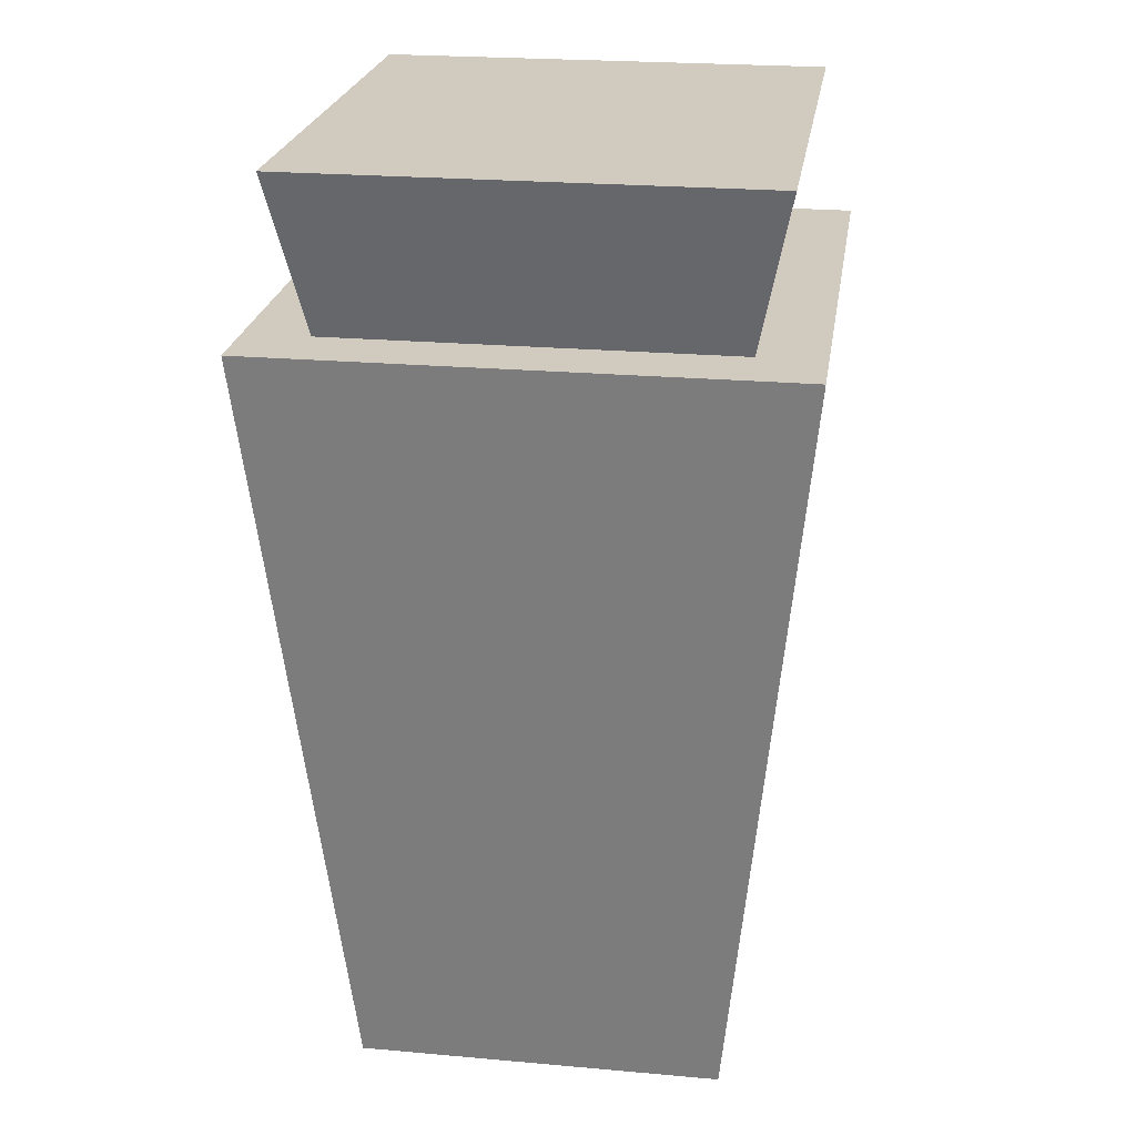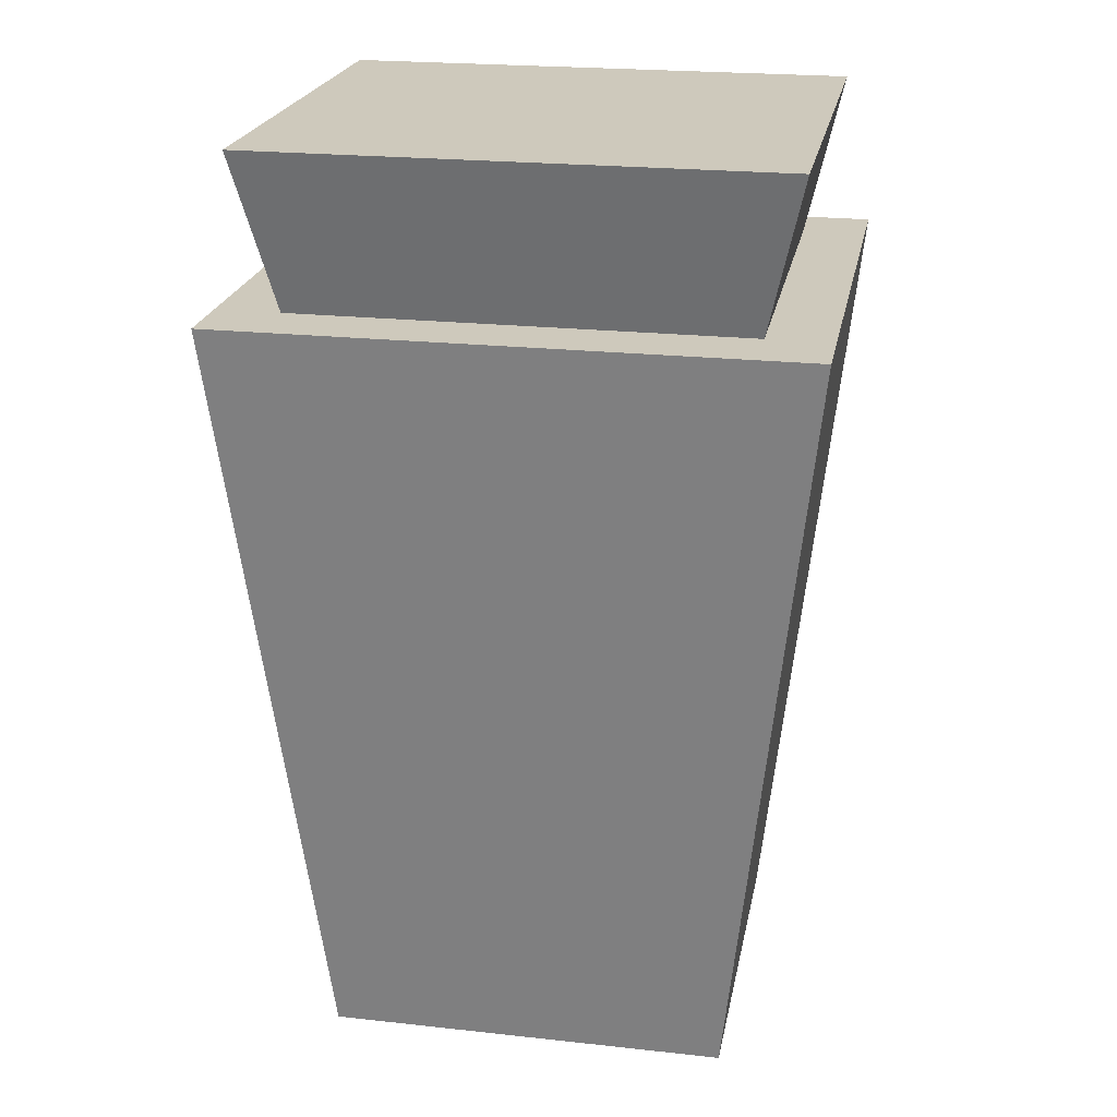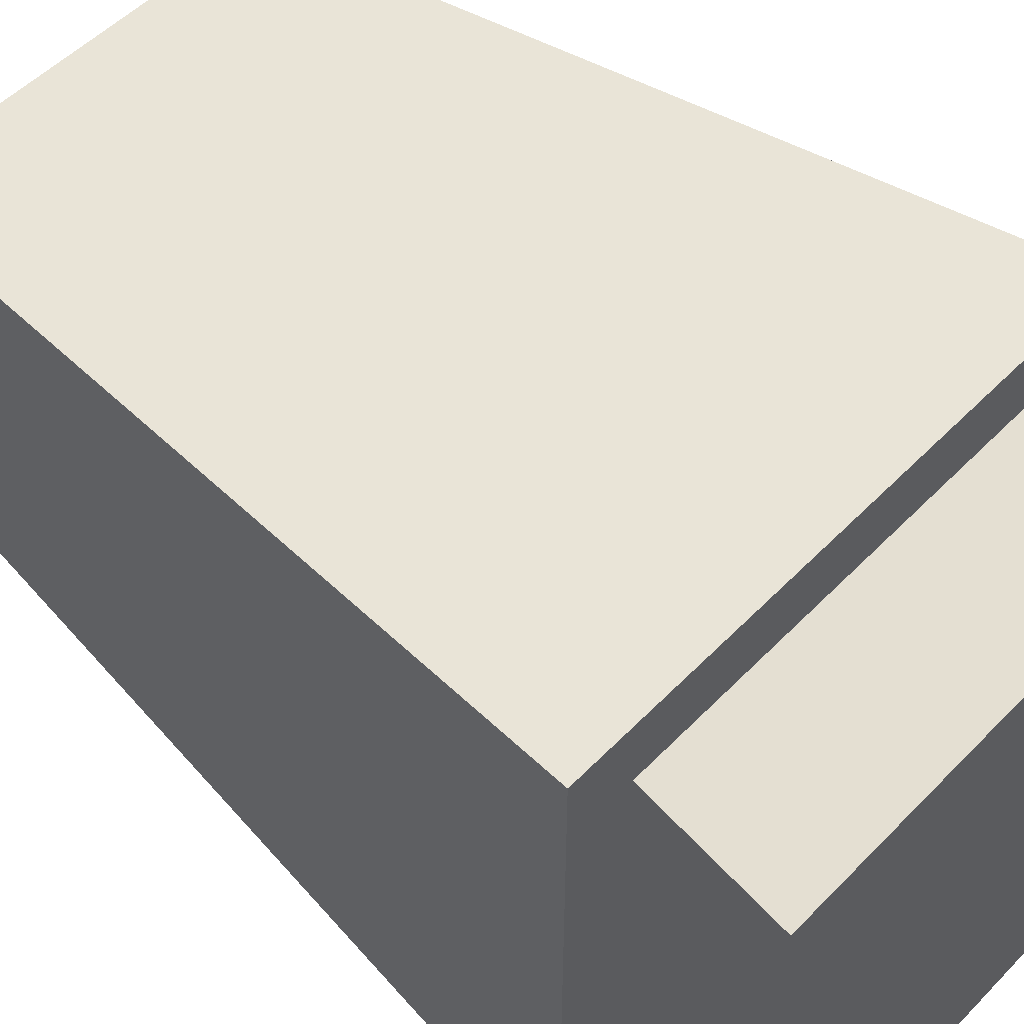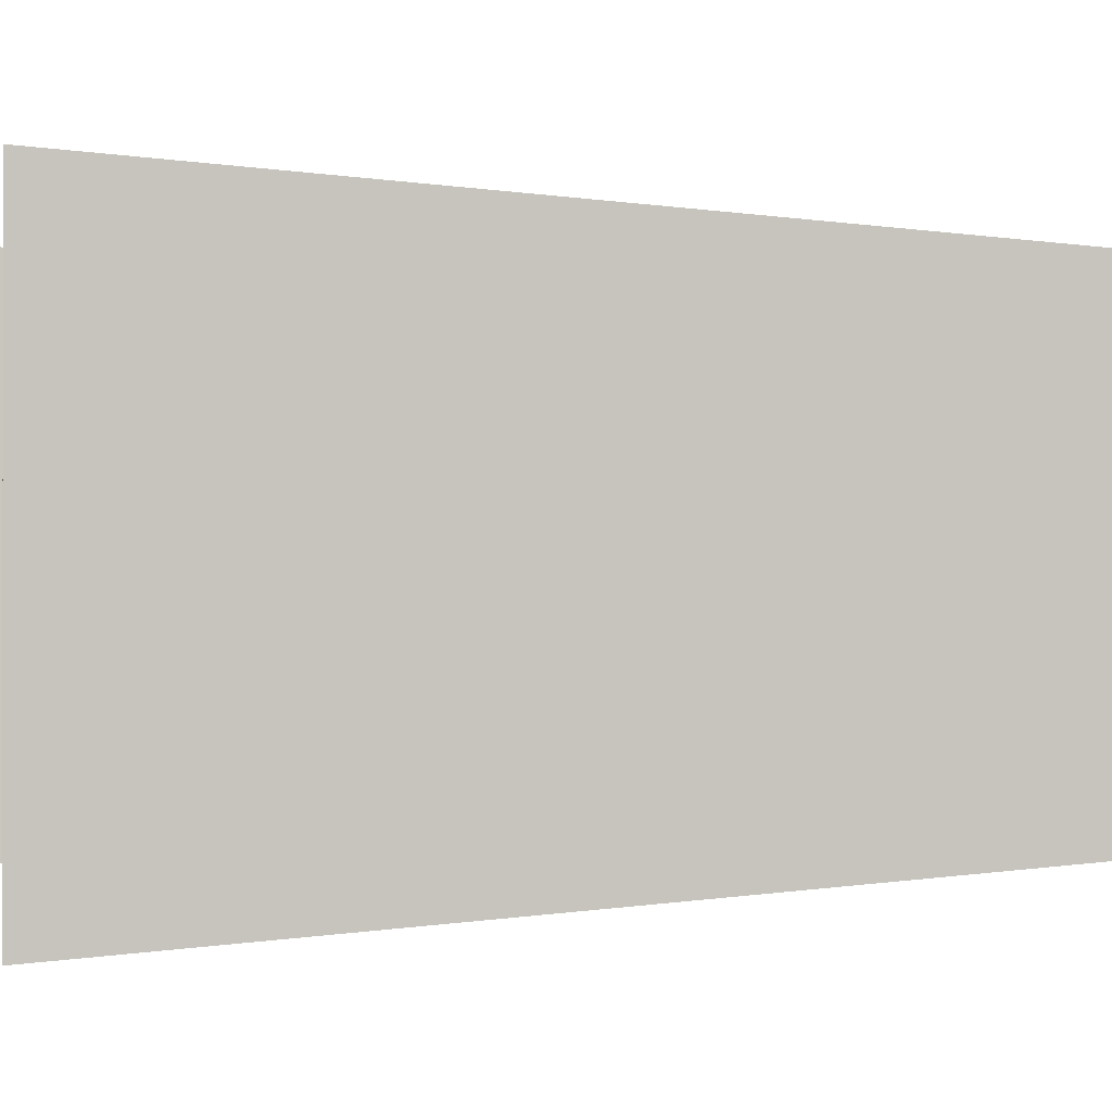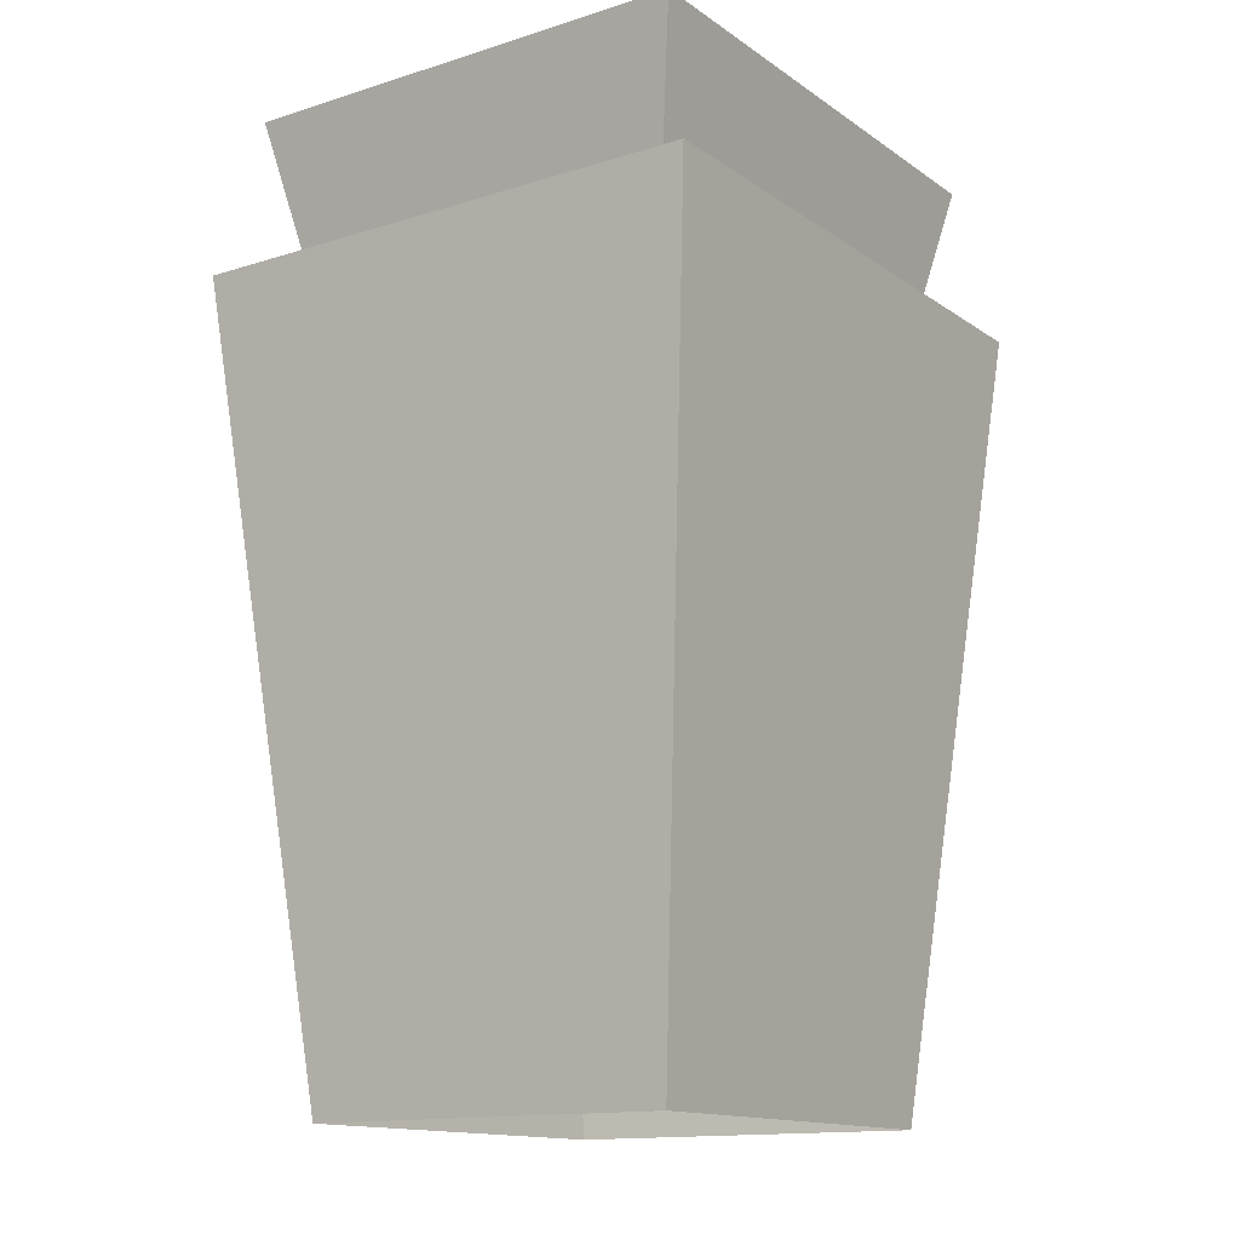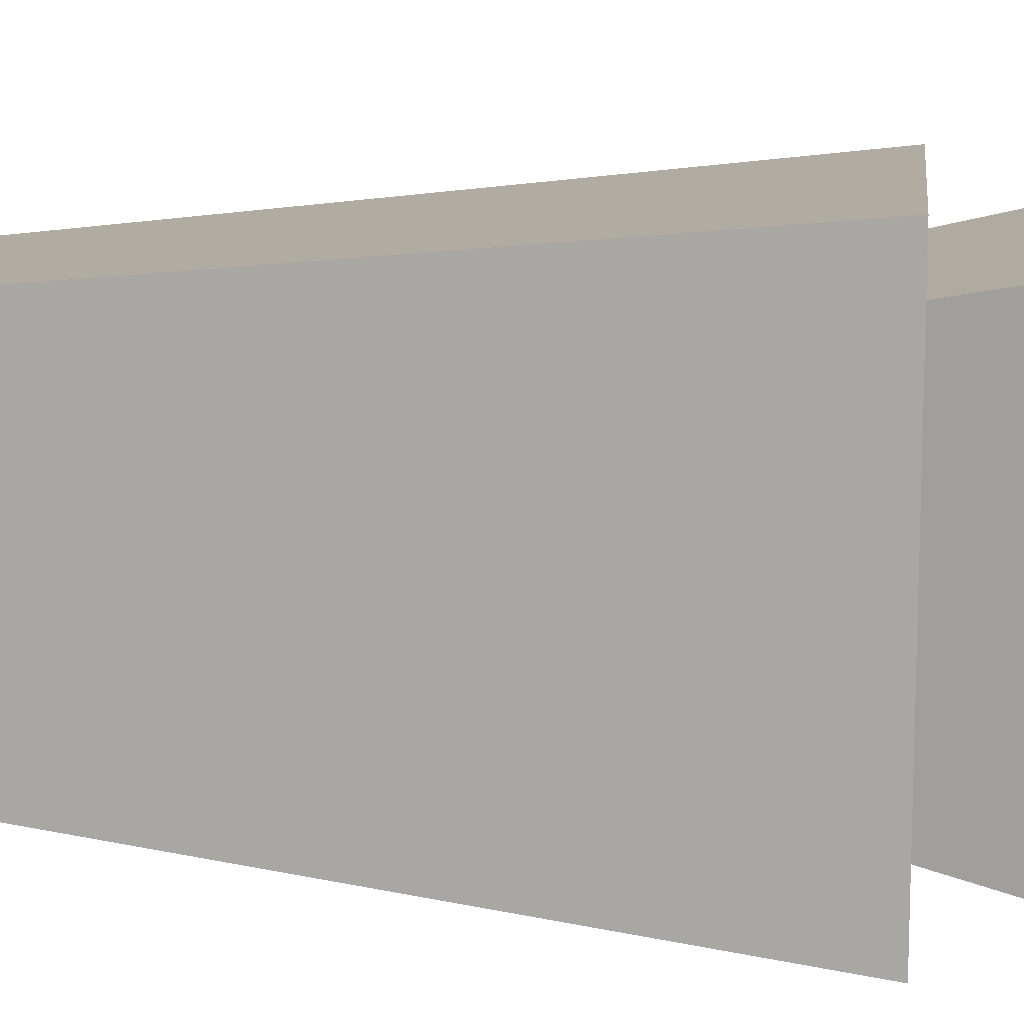
<metadata>
{"format":"obj","ext":"obj","renderer":"f3d","projection":"perspective","resolution":1024,"background":"white","views":[{"elev":23.5,"azim":-81.5,"up":"+Y"},{"elev":22.4,"azim":10.7,"up":"+Y"},{"elev":52.0,"azim":132.3,"up":"+Z"},{"elev":-0.2,"azim":-80.3,"up":"+Z"},{"elev":-14.1,"azim":-55.4,"up":"+Y"},{"elev":11.4,"azim":97.3,"up":"+Z"}]}
</metadata>
<code>
o Scyscraper3_Cube.002
v -0.7409 -0.03612 0.6734
v -0.8201 2.799 0.724
v -0.7409 -0.03612 -0.6734
v -0.8201 2.799 -0.724
v 0.7409 -0.03612 0.6734
v 0.8201 2.799 0.724
v 0.7409 -0.03612 -0.6734
v 0.8201 2.799 -0.724
v -1.055 2.799 0.9591
v -1.055 2.799 -0.9591
v 1.055 2.799 -0.9591
v 1.055 2.799 0.9591
v -0.9529 3.374 0.8412
v -0.9529 3.374 -0.8412
v 0.9529 3.374 -0.8412
v 0.9529 3.374 0.8412
f 1 9 10 3
f 3 10 11 7
f 7 11 12 5
f 5 12 9 1
f 6 8 15 16
f 2 4 10 9
f 4 8 11 10
f 8 6 12 11
f 6 2 9 12
f 15 14 13 16
f 4 2 13 14
f 2 6 16 13
f 8 4 14 15

</code>
